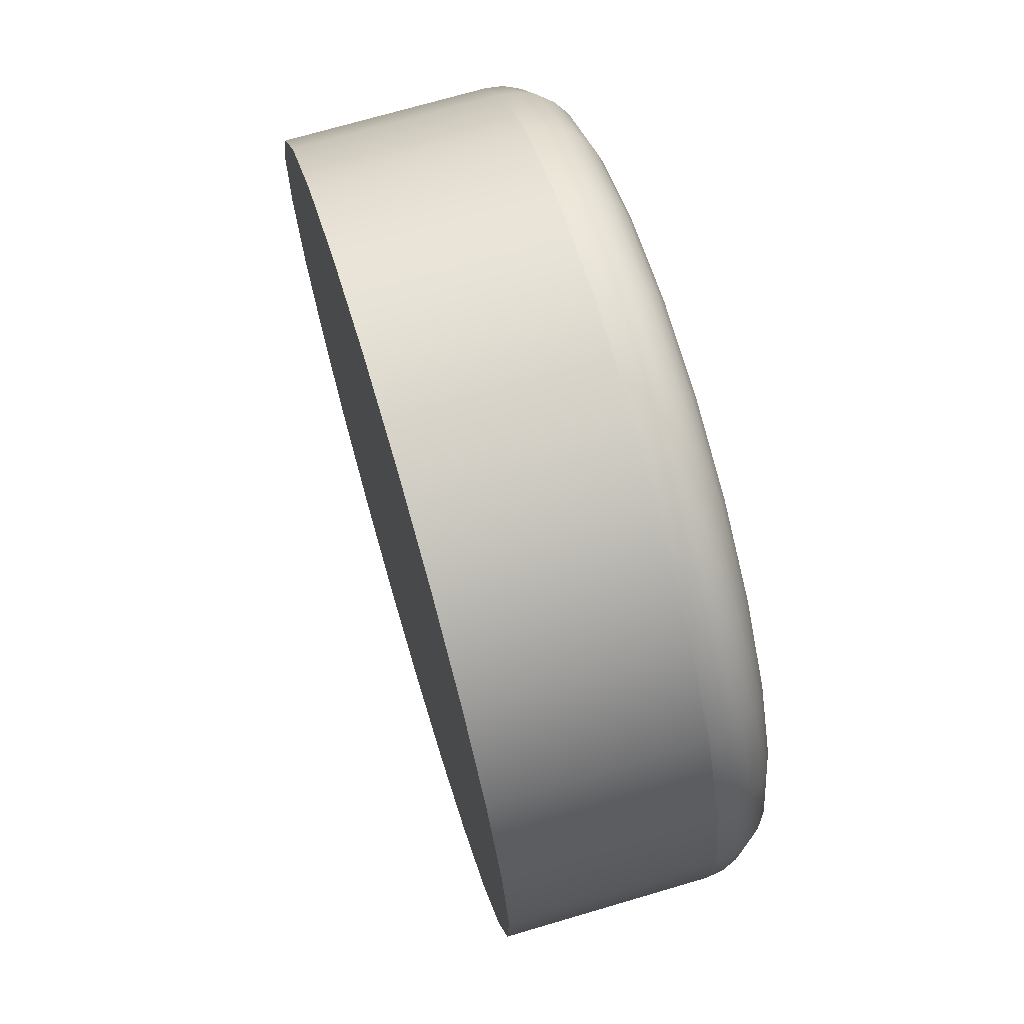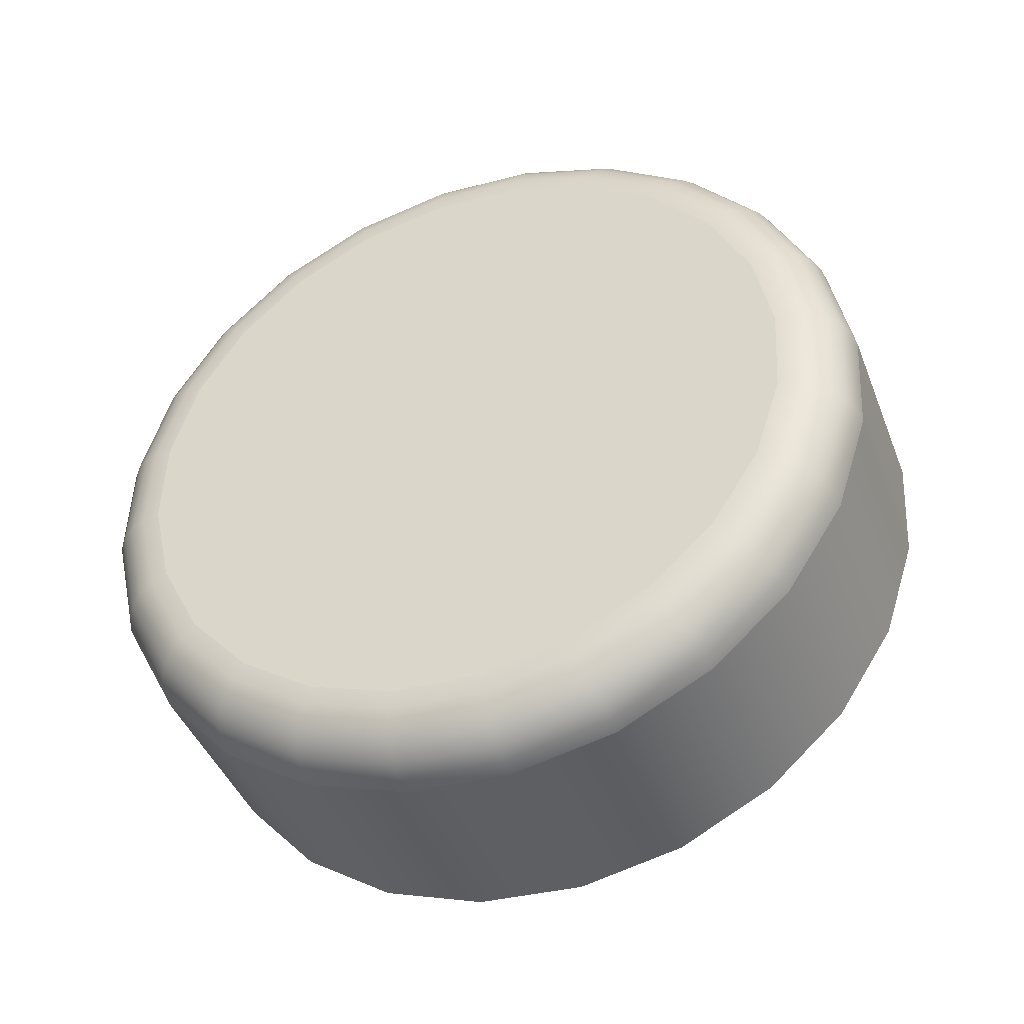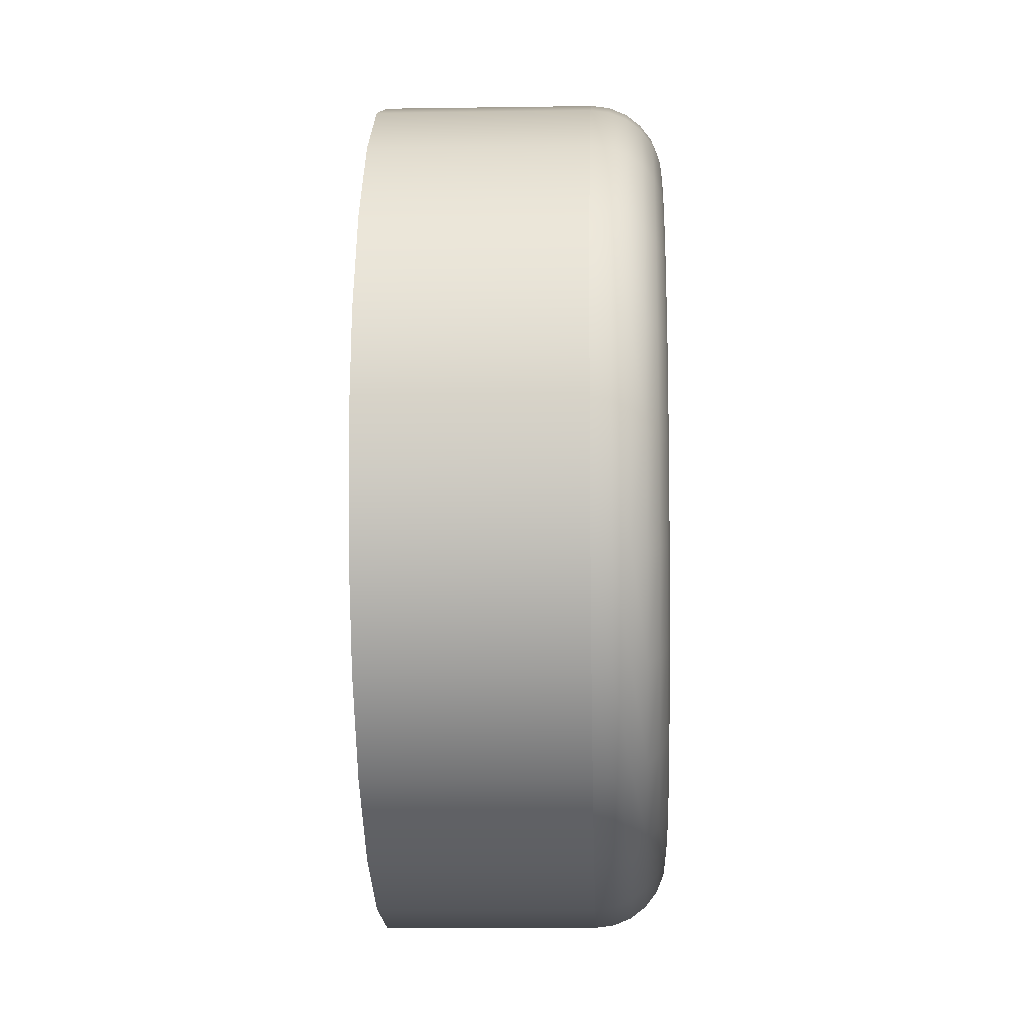
<metadata>
{"format":"obj","ext":"obj","renderer":"f3d","projection":"perspective","resolution":1024,"background":"white","views":[{"elev":75.9,"azim":-82.7,"up":"+Y"},{"elev":61.6,"azim":-151.5,"up":"+Z"},{"elev":-46.9,"azim":-64.4,"up":"+Y"}]}
</metadata>
<code>
o Component_5_41/Component_5/mesh11/mesh11-geometry#mesh11-geometry
v 0.09238 -0.0519 0.2482
v 0.09265 -0.04449 0.2483
v 0.09388 -0.05911 0.2473
v 0.09836 -0.04486 0.2613
v 0.09467 -0.03739 0.2476
v 0.09809 -0.05227 0.2612
v 0.1004 -0.03776 0.2606
v 0.09704 -0.06563 0.2458
v 0.09959 -0.05948 0.2603
v 0.099 -0.04491 0.2623
v 0.101 -0.03785 0.2617
v 0.09829 -0.03108 0.2462
v 0.104 -0.03145 0.2592
v 0.1002 -0.05945 0.2614
v 0.09873 -0.05228 0.2622
v 0.1046 -0.03158 0.2603
v 0.1027 -0.066 0.2588
v 0.1016 -0.07101 0.2436
v 0.1034 -0.06593 0.2598
v 0.09962 -0.05226 0.2631
v 0.1019 -0.03808 0.2625
v 0.1054 -0.03191 0.2611
v 0.1033 -0.02599 0.2441
v 0.109 -0.02635 0.2571
v 0.1042 -0.06568 0.2607
v 0.1011 -0.05931 0.2623
v 0.09989 -0.04502 0.2632
v 0.1096 -0.02652 0.2582
v 0.1074 -0.07138 0.2566
v 0.1074 -0.0749 0.241
v 0.1079 -0.07129 0.2577
v 0.1087 -0.07095 0.2586
v 0.1021 -0.05906 0.2629
v 0.1007 -0.05221 0.2637
v 0.1029 -0.03841 0.2631
v 0.1063 -0.03241 0.2618
v 0.1103 -0.02693 0.2591
v 0.1131 -0.07527 0.254
v 0.1093 -0.02246 0.2416
v 0.115 -0.02283 0.2546
v 0.1051 -0.06526 0.2614
v 0.101 -0.04517 0.2638
v 0.1155 -0.02302 0.2557
v 0.1136 -0.07515 0.255
v 0.1196 -0.07739 0.251
v 0.1139 -0.07702 0.238
v 0.1143 -0.07475 0.256
v 0.1095 -0.07039 0.2593
v 0.1019 -0.05213 0.264
v 0.1022 -0.04534 0.2641
v 0.104 -0.03884 0.2634
v 0.1111 -0.02757 0.2598
v 0.1161 -0.02349 0.2567
v 0.1201 -0.07726 0.2522
v 0.1159 -0.02075 0.2387
v 0.1216 -0.02112 0.2517
v 0.115 -0.07408 0.2568
v 0.1062 -0.0647 0.2618
v 0.1033 -0.05873 0.2632
v 0.1073 -0.03306 0.2622
v 0.1221 -0.02131 0.2529
v 0.1206 -0.07682 0.2532
v 0.1264 -0.0776 0.2481
v 0.1268 -0.07747 0.2492
v 0.1206 -0.07723 0.2351
v 0.1211 -0.07609 0.2541
v 0.1104 -0.06964 0.2598
v 0.1032 -0.05202 0.264
v 0.1034 -0.04554 0.264
v 0.1052 -0.03932 0.2634
v 0.1168 -0.02423 0.2574
v 0.1226 -0.02181 0.2539
v 0.1273 -0.07702 0.2503
v 0.1227 -0.02096 0.2358
v 0.1284 -0.02133 0.2488
v 0.1289 -0.02152 0.2499
v 0.1157 -0.0732 0.2574
v 0.1045 -0.05833 0.2632
v 0.1119 -0.02839 0.2603
v 0.1083 -0.03379 0.2622
v 0.1293 -0.02202 0.251
v 0.1276 -0.07629 0.2512
v 0.1273 -0.07551 0.2322
v 0.133 -0.07588 0.2452
v 0.1334 -0.07576 0.2464
v 0.1216 -0.07514 0.2547
v 0.1113 -0.06876 0.2599
v 0.1043 -0.0519 0.2636
v 0.1046 -0.04574 0.2637
v 0.1062 -0.03983 0.2631
v 0.1231 -0.02259 0.2547
v 0.1295 -0.02279 0.2519
v 0.1337 -0.07535 0.2475
v 0.1292 -0.02308 0.2329
v 0.1349 -0.02345 0.2459
v 0.1353 -0.02363 0.247
v 0.1356 -0.02409 0.2481
v 0.1163 -0.07216 0.2576
v 0.1072 -0.06404 0.2618
v 0.1056 -0.0579 0.2629
v 0.1174 -0.02517 0.258
v 0.1127 -0.02934 0.2604
v 0.1093 -0.03458 0.262
v 0.1357 -0.02481 0.2491
v 0.1278 -0.07533 0.252
v 0.1339 -0.07466 0.2485
v 0.1333 -0.07199 0.2297
v 0.139 -0.07236 0.2427
v 0.1394 -0.07226 0.2438
v 0.122 -0.07401 0.2551
v 0.112 -0.0678 0.2598
v 0.1082 -0.06332 0.2616
v 0.1235 -0.0236 0.2553
v 0.1356 -0.02573 0.2499
v 0.1339 -0.07376 0.2493
v 0.1396 -0.0719 0.245
v 0.1349 -0.02696 0.2302
v 0.1406 -0.02733 0.2432
v 0.141 -0.02749 0.2444
v 0.1412 -0.02789 0.2455
v 0.1411 -0.0285 0.2466
v 0.1168 -0.07104 0.2576
v 0.118 -0.02626 0.2582
v 0.1134 -0.03034 0.2603
v 0.1297 -0.02379 0.2526
v 0.1409 -0.02929 0.2475
v 0.1279 -0.0742 0.2525
v 0.1337 -0.0727 0.25
v 0.1394 -0.07053 0.247
v 0.1396 -0.07131 0.2461
v 0.1383 -0.0669 0.2276
v 0.144 -0.06727 0.2406
v 0.1444 -0.0672 0.2418
v 0.1222 -0.0728 0.2552
v 0.1237 -0.02475 0.2557
v 0.1354 -0.02679 0.2505
v 0.1404 -0.03019 0.2482
v 0.139 -0.06961 0.2477
v 0.1443 -0.06647 0.2441
v 0.1445 -0.06693 0.243
v 0.1395 -0.03235 0.228
v 0.1452 -0.03272 0.241
v 0.1456 -0.03284 0.2422
v 0.1455 -0.03362 0.2445
v 0.1184 -0.02741 0.2581
v 0.1297 -0.02494 0.2531
v 0.1444 -0.03491 0.2463
v 0.1451 -0.03422 0.2455
v 0.1279 -0.07297 0.2527
v 0.1334 -0.07155 0.2503
v 0.1384 -0.06861 0.2482
v 0.1439 -0.06587 0.2452
v 0.1433 -0.06516 0.246
v 0.1476 -0.06096 0.2392
v 0.148 -0.06092 0.2404
v 0.1419 -0.06059 0.2262
v 0.1457 -0.03315 0.2434
v 0.1239 -0.02599 0.2558
v 0.135 -0.02792 0.2509
v 0.1397 -0.03116 0.2487
v 0.1436 -0.03564 0.2469
v 0.1425 -0.06438 0.2465
v 0.148 -0.06076 0.2416
v 0.1473 -0.06009 0.2439
v 0.1427 -0.03887 0.2265
v 0.1484 -0.03924 0.2395
v 0.1487 -0.03933 0.2407
v 0.148 -0.0402 0.2441
v 0.1488 -0.03953 0.2419
v 0.1296 -0.02616 0.2533
v 0.1462 -0.04106 0.2456
v 0.1472 -0.04062 0.245
v 0.1465 -0.05963 0.2447
v 0.1455 -0.05913 0.2453
v 0.1478 -0.06047 0.2428
v 0.1496 -0.05386 0.2385
v 0.15 -0.05386 0.2397
v 0.1439 -0.05349 0.2255
v 0.1485 -0.03982 0.2431
v 0.15 -0.05382 0.2409
v 0.1491 -0.05359 0.2432
v 0.1483 -0.05341 0.2441
v 0.1442 -0.04608 0.2256
v 0.1499 -0.04645 0.2386
v 0.1502 -0.0465 0.2398
v 0.1485 -0.04693 0.2442
v 0.1494 -0.0468 0.2433
v 0.1503 -0.04657 0.241
v 0.1472 -0.05322 0.2448
v 0.1474 -0.04706 0.2448
v 0.1497 -0.05372 0.2421
v 0.15 -0.04668 0.2422
f 1 2 3
f 3 2 1
f 2 1 4
f 4 1 2
f 5 3 2
f 2 3 5
f 1 3 6
f 6 3 1
f 6 4 1
f 1 4 6
f 4 7 2
f 2 7 4
f 8 3 5
f 5 3 8
f 5 2 7
f 7 2 5
f 9 6 3
f 3 6 9
f 4 6 10
f 10 6 4
f 7 4 11
f 11 4 7
f 3 8 9
f 12 8 5
f 5 8 12
f 7 13 5
f 5 13 7
f 9 14 6
f 9 8 3
f 15 10 6
f 6 10 15
f 10 11 4
f 4 11 10
f 11 16 7
f 7 16 11
f 17 9 8
f 8 9 17
f 18 8 12
f 12 5 13
f 13 5 12
f 12 8 18
f 13 7 16
f 16 7 13
f 14 9 19
f 19 9 14
f 6 14 9
f 15 6 14
f 14 6 15
f 15 20 10
f 10 20 15
f 11 10 21
f 21 10 11
f 16 11 22
f 22 11 16
f 8 18 17
f 17 18 8
f 23 18 12
f 12 18 23
f 12 13 23
f 23 13 12
f 13 16 24
f 24 16 13
f 17 19 9
f 9 19 17
f 19 25 14
f 14 25 19
f 14 26 15
f 15 26 14
f 20 15 26
f 26 15 20
f 27 10 20
f 20 10 27
f 27 21 10
f 10 21 27
f 21 22 11
f 11 22 21
f 16 22 28
f 28 22 16
f 29 17 18
f 18 17 29
f 30 18 23
f 23 18 30
f 24 23 13
f 13 23 24
f 28 24 16
f 16 24 28
f 19 17 31
f 31 17 19
f 25 19 32
f 32 19 25
f 26 14 25
f 25 14 26
f 26 33 20
f 20 33 26
f 20 34 27
f 27 34 20
f 21 27 35
f 35 27 21
f 22 21 36
f 36 21 22
f 37 28 22
f 22 28 37
f 29 31 17
f 17 31 29
f 29 18 38
f 38 18 29
f 30 38 18
f 18 38 30
f 39 30 23
f 23 30 39
f 23 24 39
f 39 24 23
f 24 28 40
f 40 28 24
f 31 32 19
f 19 32 31
f 25 32 41
f 41 32 25
f 25 41 26
f 26 41 25
f 33 26 41
f 41 26 33
f 34 20 33
f 33 20 34
f 42 27 34
f 34 27 42
f 42 35 27
f 27 35 42
f 35 36 21
f 21 36 35
f 22 36 37
f 37 36 22
f 28 37 43
f 43 37 28
f 31 29 44
f 44 29 31
f 38 44 29
f 29 44 38
f 38 30 45
f 45 30 38
f 46 30 39
f 39 30 46
f 40 39 24
f 24 39 40
f 43 40 28
f 28 40 43
f 32 31 47
f 47 31 32
f 48 41 32
f 32 41 48
f 34 33 49
f 49 33 34
f 34 49 42
f 42 49 34
f 42 50 35
f 35 50 42
f 35 51 36
f 36 51 35
f 52 37 36
f 36 37 52
f 53 43 37
f 37 43 53
f 44 47 31
f 31 47 44
f 44 38 54
f 54 38 44
f 46 45 30
f 30 45 46
f 45 54 38
f 38 54 45
f 55 46 39
f 39 46 55
f 39 40 55
f 55 40 39
f 40 43 56
f 56 43 40
f 47 57 32
f 32 57 47
f 41 48 58
f 58 48 41
f 48 32 57
f 57 32 48
f 59 49 33
f 33 49 59
f 50 42 49
f 49 42 50
f 51 35 50
f 50 35 51
f 60 36 51
f 51 36 60
f 37 52 53
f 43 53 61
f 61 53 43
f 53 52 37
f 47 44 62
f 62 44 47
f 54 62 44
f 44 62 54
f 45 46 63
f 63 46 45
f 54 45 64
f 64 45 54
f 65 46 55
f 55 46 65
f 56 55 40
f 40 55 56
f 61 56 43
f 43 56 61
f 57 47 66
f 66 47 57
f 67 58 48
f 48 58 67
f 48 57 67
f 67 57 48
f 49 59 68
f 68 59 49
f 33 41 59
f 59 41 33
f 49 68 50
f 50 68 49
f 50 69 51
f 51 69 50
f 36 60 52
f 52 60 36
f 51 70 60
f 60 70 51
f 71 53 52
f 52 53 71
f 72 61 53
f 53 61 72
f 62 66 47
f 47 66 62
f 62 54 73
f 73 54 62
f 65 63 46
f 46 63 65
f 63 64 45
f 45 64 63
f 64 73 54
f 54 73 64
f 74 65 55
f 55 65 74
f 56 75 55
f 55 75 56
f 61 76 56
f 56 76 61
f 57 66 77
f 77 66 57
f 77 67 57
f 57 67 77
f 78 68 59
f 59 68 78
f 58 59 41
f 41 59 58
f 69 50 68
f 68 50 69
f 70 51 69
f 69 51 70
f 79 52 60
f 60 52 79
f 80 60 70
f 70 60 80
f 53 71 72
f 72 71 53
f 72 81 61
f 61 81 72
f 66 62 82
f 82 62 66
f 73 82 62
f 62 82 73
f 65 83 63
f 63 83 65
f 63 84 64
f 64 84 63
f 64 85 73
f 73 85 64
f 83 65 74
f 74 65 83
f 74 55 75
f 75 55 74
f 75 56 76
f 76 56 75
f 76 61 81
f 81 61 76
f 86 77 66
f 66 77 86
f 67 77 87
f 87 77 67
f 68 78 88
f 88 78 68
f 59 58 78
f 78 58 59
f 68 88 69
f 69 88 68
f 69 89 70
f 70 89 69
f 52 79 71
f 71 79 52
f 60 80 79
f 79 80 60
f 70 90 80
f 80 90 70
f 91 72 71
f 71 72 91
f 81 72 92
f 92 72 81
f 66 82 86
f 86 82 66
f 73 93 82
f 82 93 73
f 84 63 83
f 83 63 84
f 85 64 84
f 84 64 85
f 93 73 85
f 85 73 93
f 94 83 74
f 74 83 94
f 75 95 74
f 74 95 75
f 76 96 75
f 75 96 76
f 81 97 76
f 76 97 81
f 77 86 98
f 98 86 77
f 98 87 77
f 77 87 98
f 87 99 67
f 67 99 87
f 100 88 78
f 78 88 100
f 99 78 58
f 58 78 99
f 89 69 88
f 88 69 89
f 90 70 89
f 89 70 90
f 101 71 79
f 79 71 101
f 102 79 80
f 80 79 102
f 103 80 90
f 90 80 103
f 91 92 72
f 72 92 91
f 71 101 91
f 91 101 71
f 92 104 81
f 81 104 92
f 105 86 82
f 82 86 105
f 106 82 93
f 93 82 106
f 83 107 84
f 84 107 83
f 84 108 85
f 85 108 84
f 85 109 93
f 93 109 85
f 107 83 94
f 94 83 107
f 94 74 95
f 95 74 94
f 95 75 96
f 96 75 95
f 96 76 97
f 97 76 96
f 97 81 104
f 104 81 97
f 110 98 86
f 86 98 110
f 87 98 111
f 111 98 87
f 99 87 112
f 112 87 99
f 58 67 99
f 99 67 58
f 88 100 89
f 89 100 88
f 78 99 100
f 100 99 78
f 90 89 100
f 100 89 90
f 79 102 101
f 101 102 79
f 80 103 102
f 102 103 80
f 103 90 112
f 112 90 103
f 91 113 92
f 92 113 91
f 113 91 101
f 101 91 113
f 104 92 114
f 114 92 104
f 86 105 110
f 110 105 86
f 105 82 115
f 115 82 105
f 106 115 82
f 82 115 106
f 93 116 106
f 106 116 93
f 108 84 107
f 107 84 108
f 109 85 108
f 108 85 109
f 116 93 109
f 109 93 116
f 117 107 94
f 94 107 117
f 95 118 94
f 94 118 95
f 96 119 95
f 95 119 96
f 97 120 96
f 96 120 97
f 104 121 97
f 97 121 104
f 98 110 122
f 122 110 98
f 122 111 98
f 98 111 122
f 111 112 87
f 87 112 111
f 112 100 99
f 99 100 112
f 112 90 100
f 100 90 112
f 123 101 102
f 102 101 123
f 124 102 103
f 103 102 124
f 111 103 112
f 125 92 113
f 113 92 125
f 101 123 113
f 113 123 101
f 125 114 92
f 92 114 125
f 114 126 104
f 104 126 114
f 127 110 105
f 105 110 127
f 115 128 105
f 105 128 115
f 115 106 129
f 129 106 115
f 130 106 116
f 116 106 130
f 107 131 108
f 108 132 109
f 109 132 108
f 109 133 116
f 116 133 109
f 131 107 117
f 117 107 131
f 117 94 118
f 118 94 117
f 118 95 119
f 119 95 118
f 119 96 120
f 120 96 119
f 120 97 121
f 121 97 120
f 134 122 110
f 110 122 134
f 122 124 111
f 111 124 122
f 112 103 111
f 102 124 123
f 123 124 102
f 124 103 111
f 111 103 124
f 113 135 125
f 125 135 113
f 135 113 123
f 123 113 135
f 114 125 136
f 136 125 114
f 126 114 137
f 137 114 126
f 121 104 126
f 126 104 121
f 110 127 134
f 134 127 110
f 127 105 128
f 128 105 127
f 128 115 138
f 138 115 128
f 130 129 106
f 106 129 130
f 129 138 115
f 115 138 129
f 130 116 139
f 139 116 130
f 108 131 107
f 132 108 131
f 131 108 132
f 133 109 132
f 132 109 133
f 140 116 133
f 133 116 140
f 141 131 117
f 117 131 141
f 117 118 141
f 141 118 117
f 118 119 142
f 142 119 118
f 119 120 143
f 143 120 119
f 121 144 120
f 120 144 121
f 134 145 122
f 122 145 134
f 145 124 122
f 122 124 145
f 145 123 124
f 124 123 145
f 146 125 135
f 135 125 146
f 123 145 135
f 146 136 125
f 125 136 146
f 136 137 114
f 114 137 136
f 137 147 126
f 126 147 137
f 126 148 121
f 121 148 126
f 149 134 127
f 127 134 149
f 128 150 127
f 127 150 128
f 138 151 128
f 128 151 138
f 129 130 152
f 152 130 129
f 138 129 153
f 153 129 138
f 140 139 116
f 116 139 140
f 139 152 130
f 130 152 139
f 132 131 154
f 154 131 132
f 132 154 133
f 133 154 132
f 133 155 140
f 140 155 133
f 156 131 141
f 141 131 156
f 142 141 118
f 118 141 142
f 143 142 119
f 119 142 143
f 157 143 120
f 120 143 157
f 144 121 148
f 157 120 144
f 144 120 157
f 158 145 134
f 134 145 158
f 135 158 146
f 146 158 135
f 135 145 123
f 158 135 145
f 145 135 158
f 136 146 159
f 159 146 136
f 137 136 160
f 160 136 137
f 147 137 161
f 161 137 147
f 148 126 147
f 147 126 148
f 148 121 144
f 149 158 134
f 134 158 149
f 149 127 150
f 150 127 149
f 150 128 151
f 151 128 150
f 151 138 162
f 162 138 151
f 152 153 129
f 129 153 152
f 153 162 138
f 138 162 153
f 140 163 139
f 139 163 140
f 152 139 164
f 164 139 152
f 156 154 131
f 131 154 156
f 155 133 154
f 154 133 155
f 163 140 155
f 155 140 163
f 165 156 141
f 141 156 165
f 141 142 165
f 165 142 141
f 142 143 166
f 143 157 167
f 167 157 143
f 148 168 144
f 144 168 148
f 157 144 169
f 169 144 157
f 170 146 158
f 158 146 170
f 170 159 146
f 146 159 170
f 159 160 136
f 136 160 159
f 160 161 137
f 137 161 160
f 161 171 147
f 147 171 161
f 147 172 148
f 148 172 147
f 170 158 149
f 149 158 170
f 150 170 149
f 149 170 150
f 151 159 150
f 150 159 151
f 153 152 173
f 173 152 153
f 162 153 174
f 174 153 162
f 175 139 163
f 163 139 175
f 175 164 139
f 139 164 175
f 164 173 152
f 152 173 164
f 154 156 176
f 176 156 154
f 154 176 155
f 155 176 154
f 155 177 163
f 163 177 155
f 178 156 165
f 165 156 178
f 166 165 142
f 142 165 166
f 167 166 143
f 143 166 167
f 166 143 142
f 169 167 157
f 157 167 169
f 168 148 172
f 172 148 168
f 179 144 168
f 168 144 179
f 179 169 144
f 144 169 179
f 159 170 150
f 150 170 159
f 160 159 151
f 151 159 160
f 161 160 162
f 162 160 161
f 171 161 174
f 174 161 171
f 172 147 171
f 171 147 172
f 173 174 153
f 153 174 173
f 174 161 162
f 162 161 174
f 163 180 175
f 175 180 163
f 164 175 181
f 181 175 164
f 173 164 182
f 182 164 173
f 178 176 156
f 156 176 178
f 177 155 176
f 176 155 177
f 180 163 177
f 177 163 180
f 183 178 165
f 165 178 183
f 165 166 183
f 183 166 165
f 166 167 184
f 184 167 166
f 167 169 185
f 185 169 167
f 172 186 168
f 168 186 172
f 168 187 179
f 179 187 168
f 169 179 188
f 188 179 169
f 162 160 151
f 151 160 162
f 189 171 174
f 174 171 189
f 171 190 172
f 172 190 171
f 174 173 189
f 189 173 174
f 191 175 180
f 180 175 191
f 191 181 175
f 175 181 191
f 181 182 164
f 164 182 181
f 176 178 184
f 184 178 176
f 177 176 185
f 185 176 177
f 177 185 180
f 180 185 177
f 183 184 178
f 178 184 183
f 184 183 166
f 166 183 184
f 185 184 167
f 167 184 185
f 188 185 169
f 169 185 188
f 186 172 190
f 190 172 186
f 187 168 186
f 186 168 187
f 192 179 187
f 187 179 192
f 192 188 179
f 179 188 192
f 190 171 189
f 189 171 190
f 182 189 173
f 173 189 182
f 180 188 191
f 191 188 180
f 187 191 181
f 182 181 186
f 184 185 176
f 176 185 184
f 188 180 185
f 185 180 188
f 186 190 182
f 182 190 186
f 187 186 181
f 181 186 187
f 192 187 191
f 191 187 192
f 192 191 188
f 188 191 192
f 189 182 190
f 190 182 189
f 181 191 187
f 186 181 182

</code>
